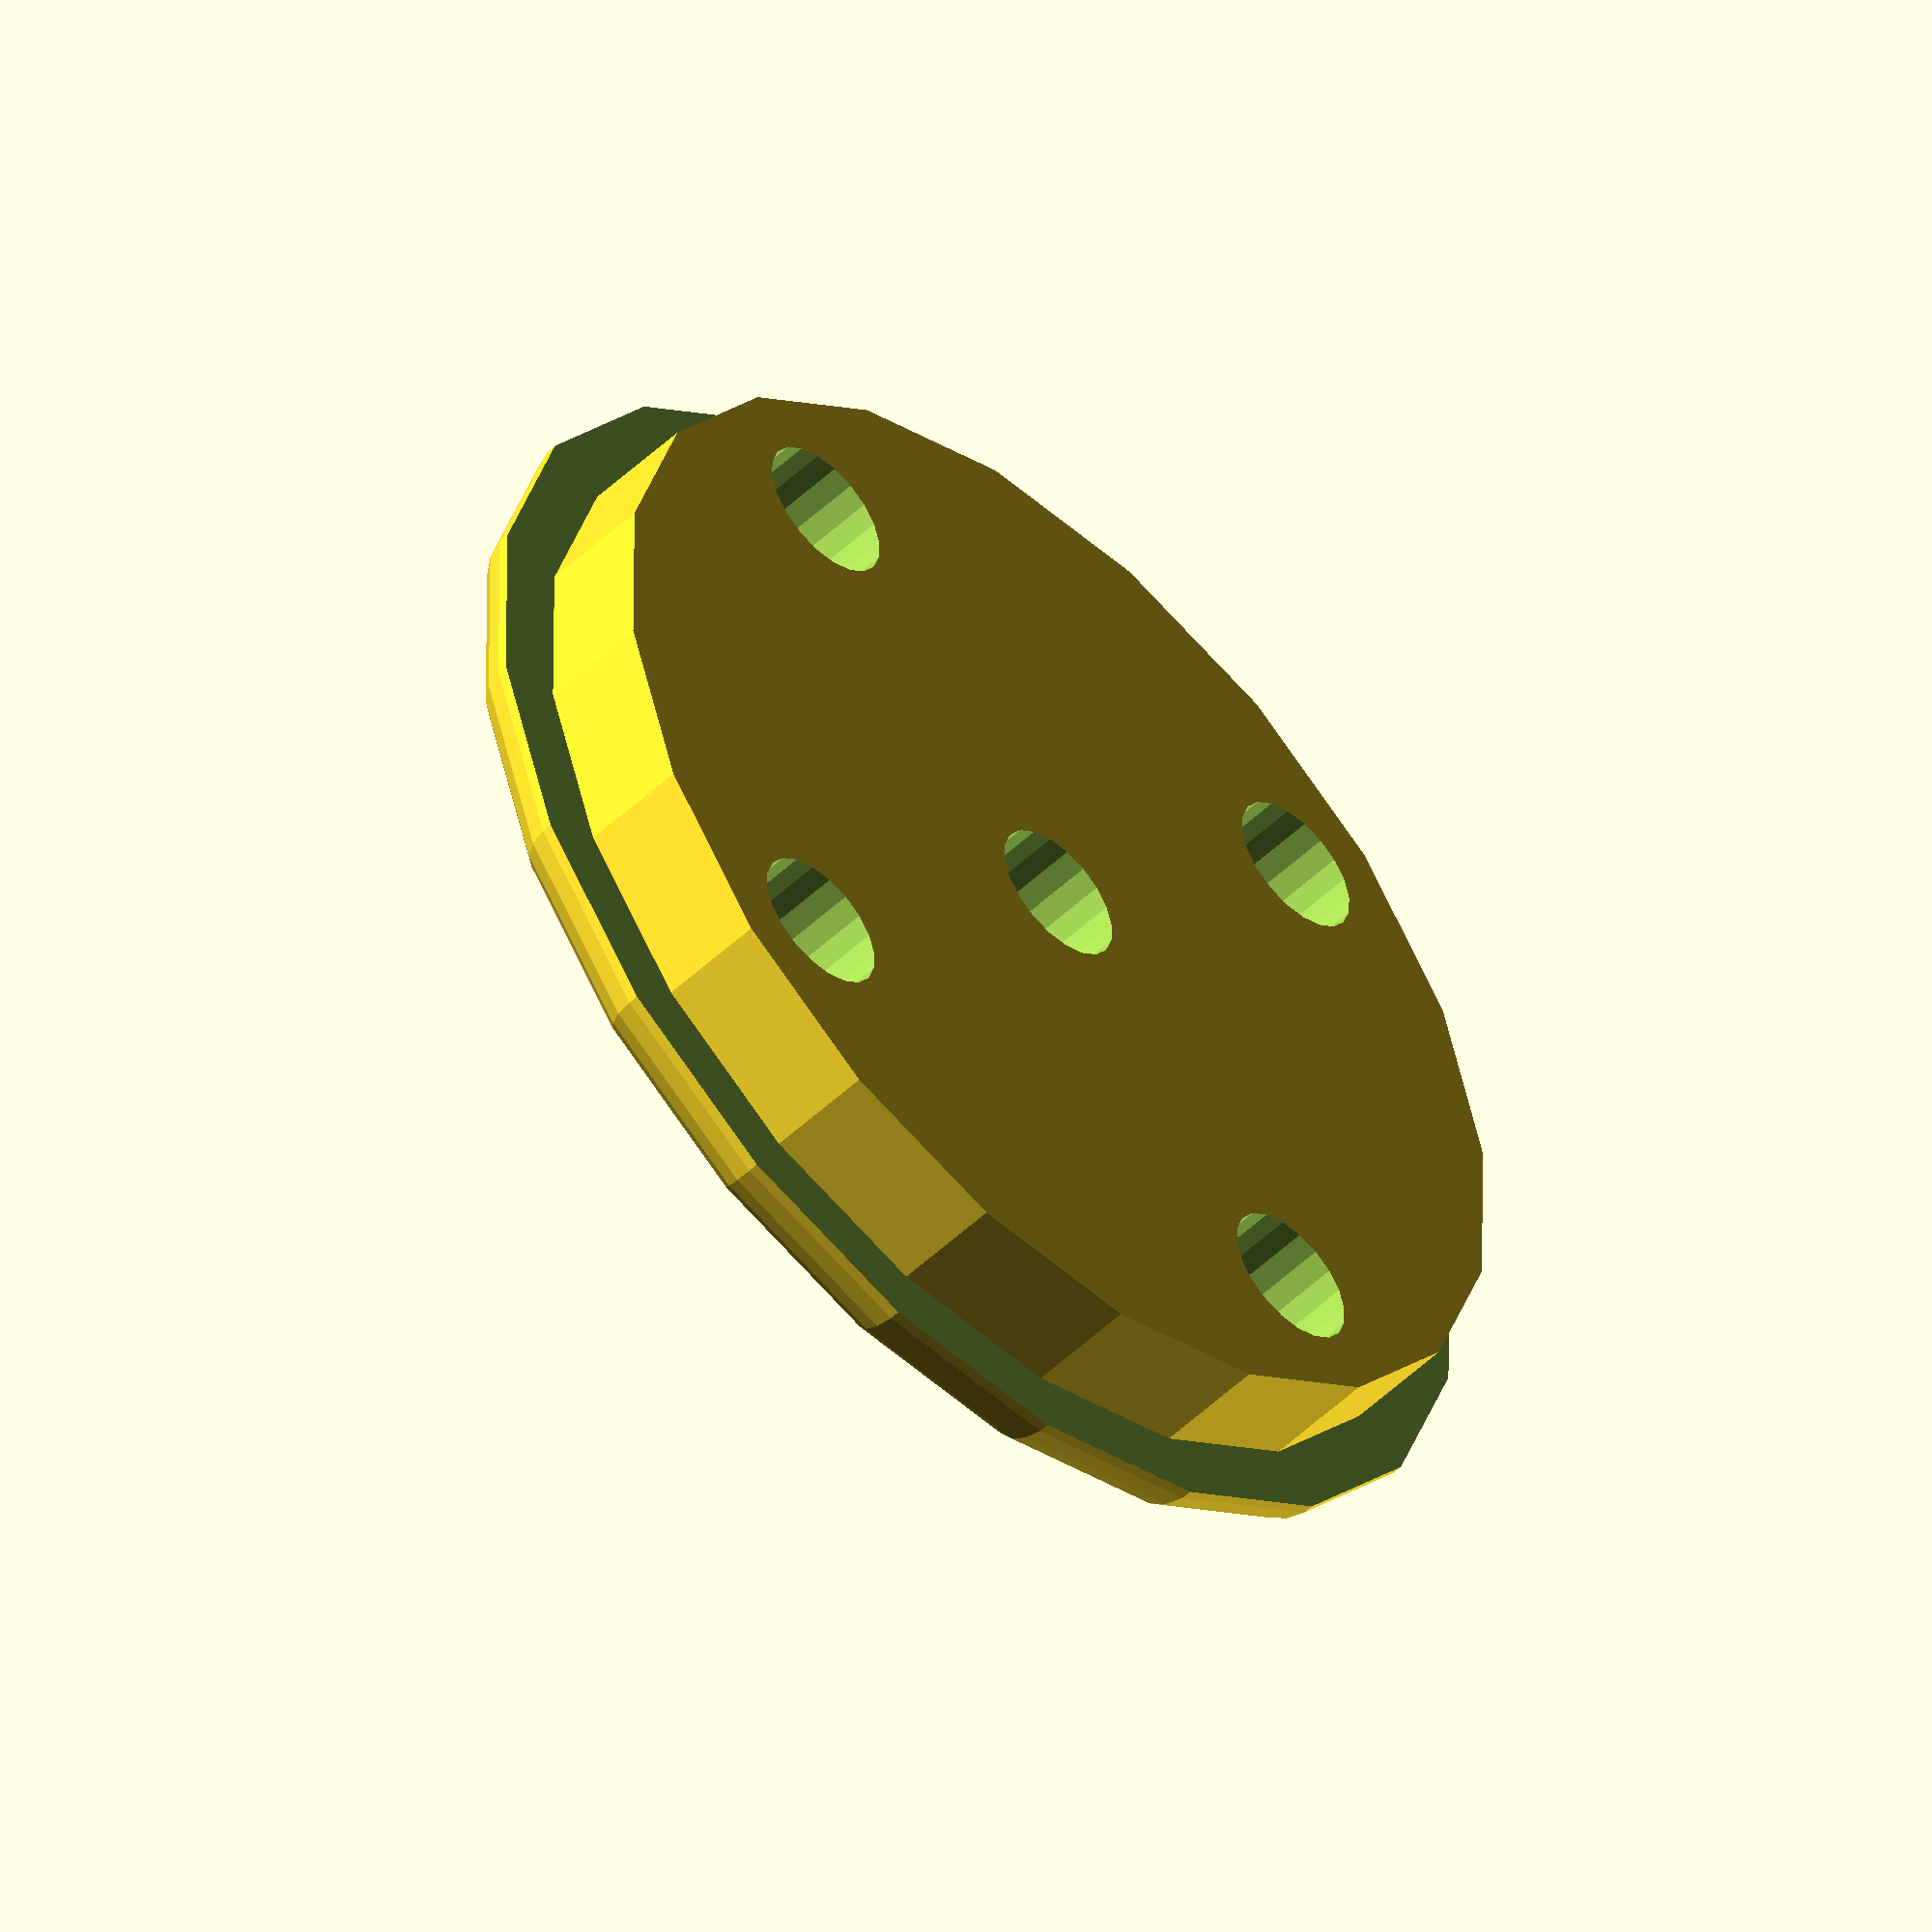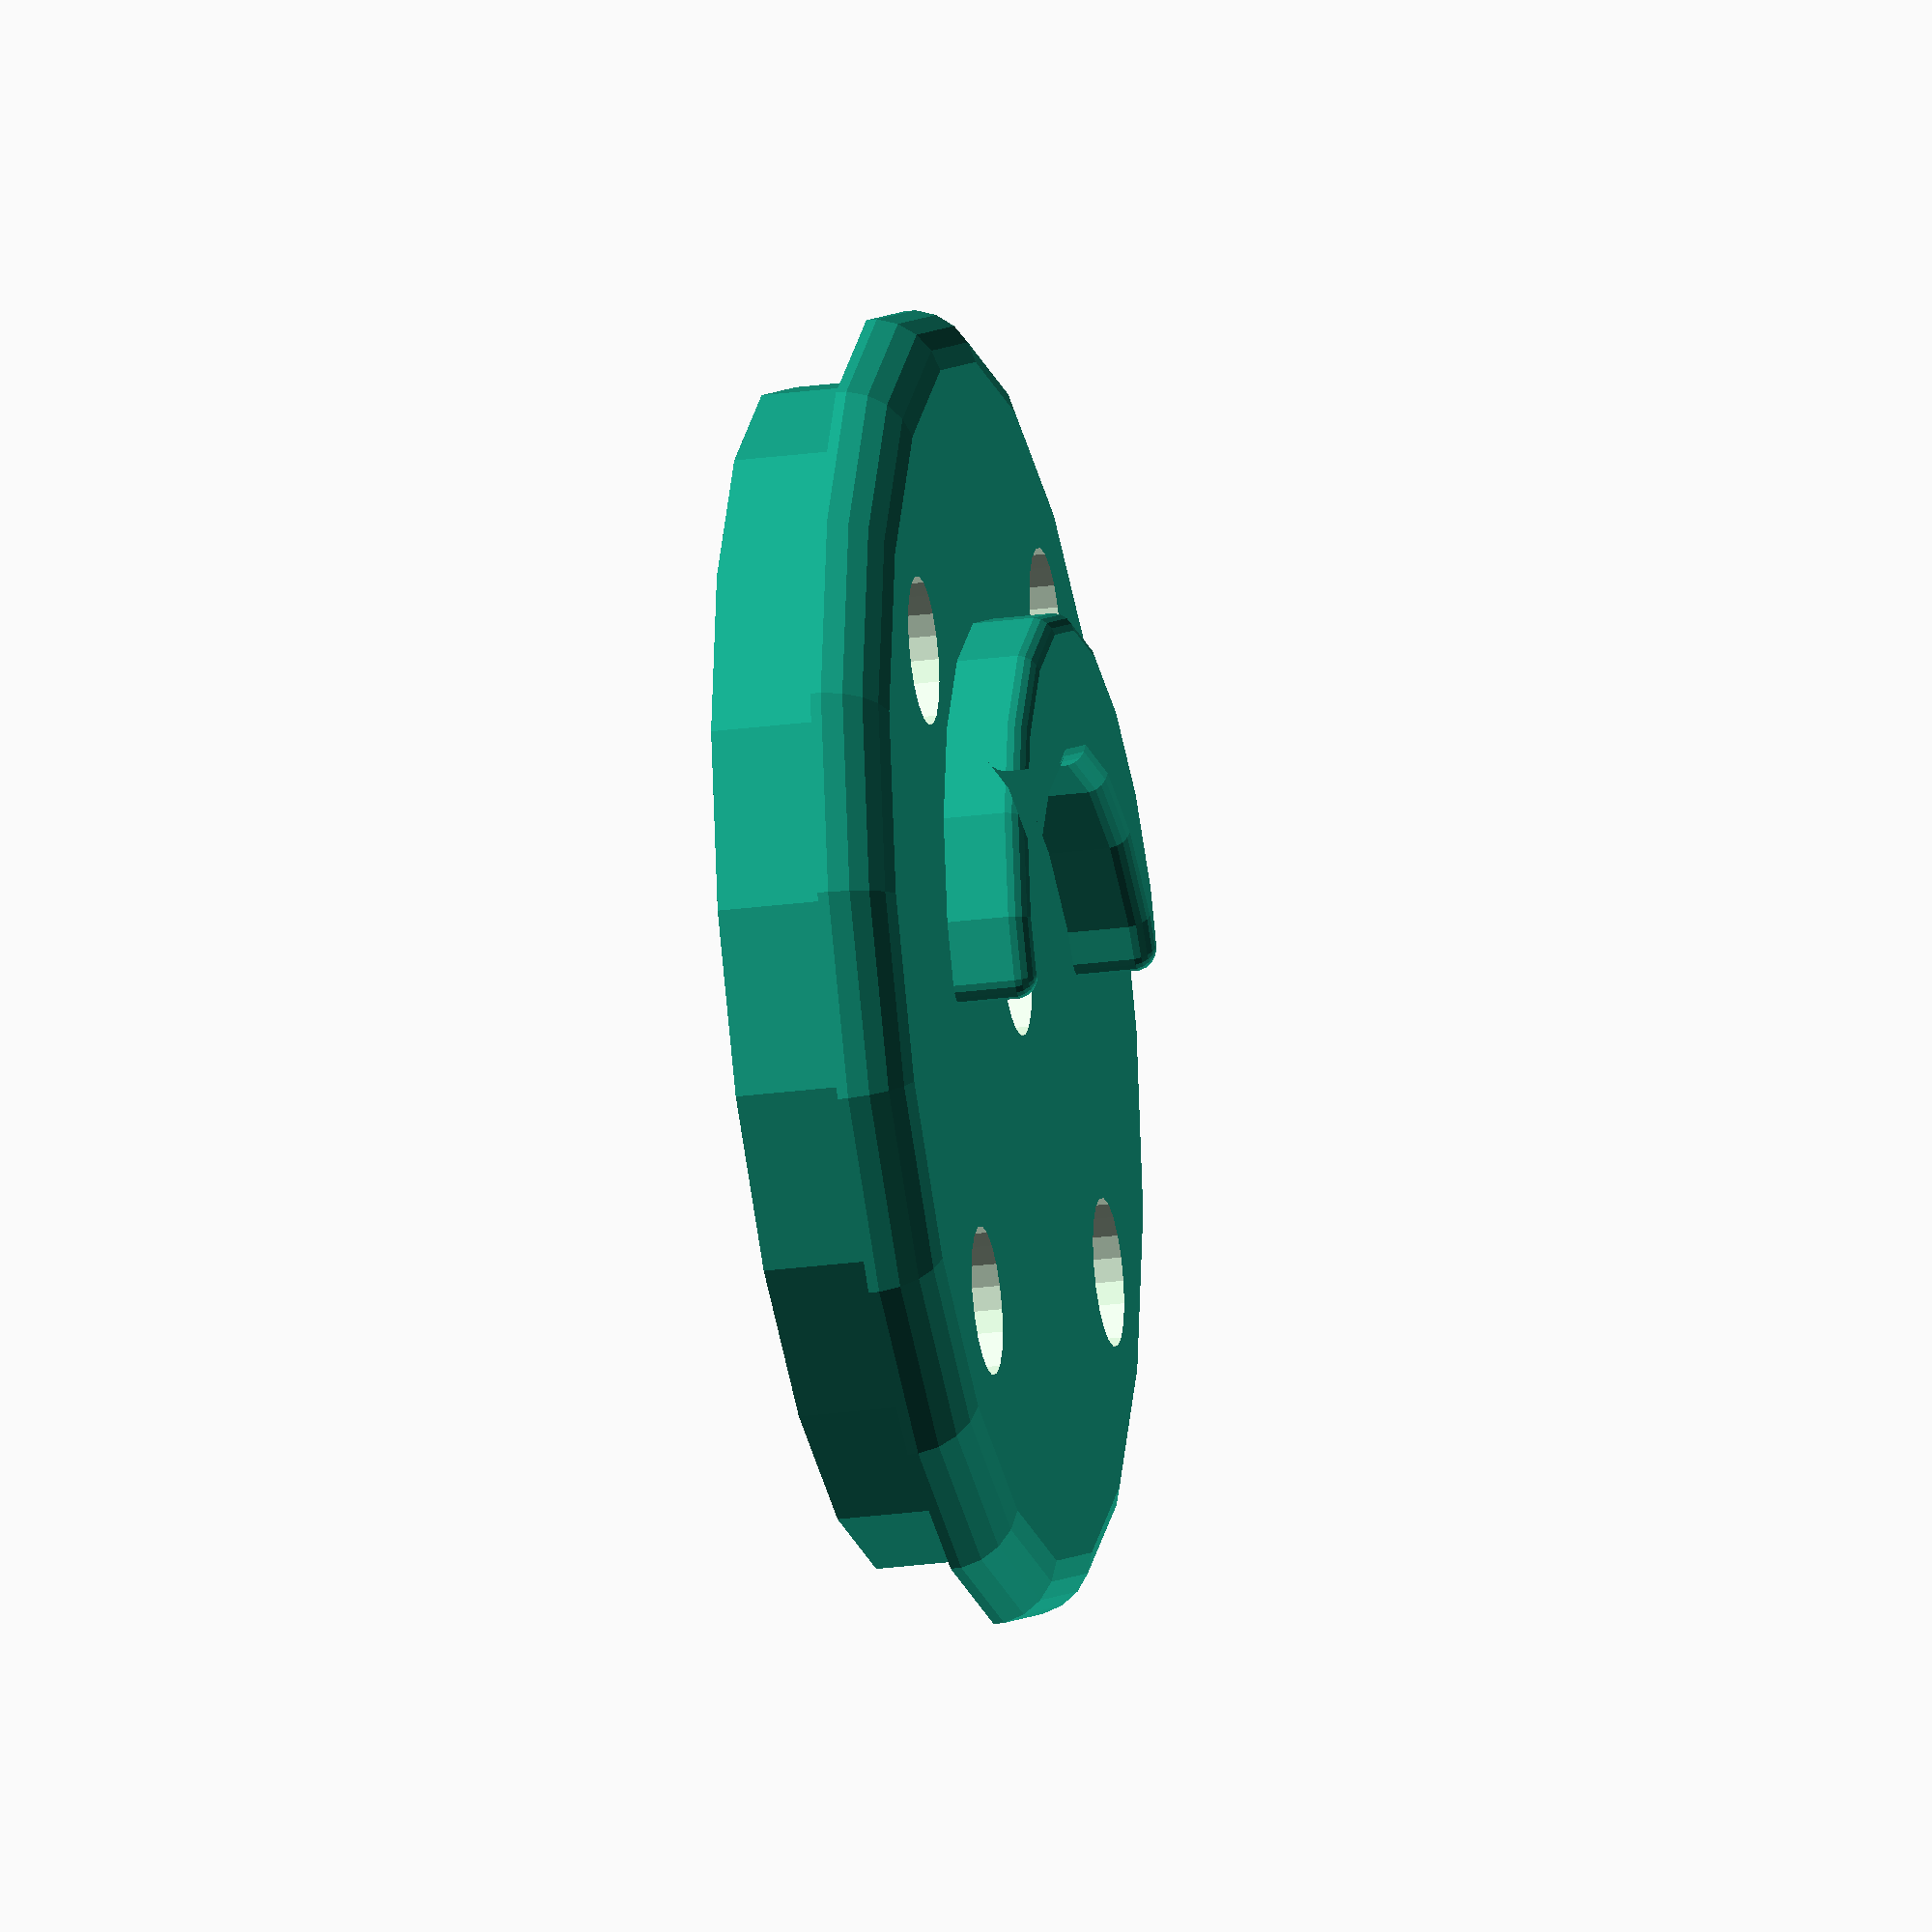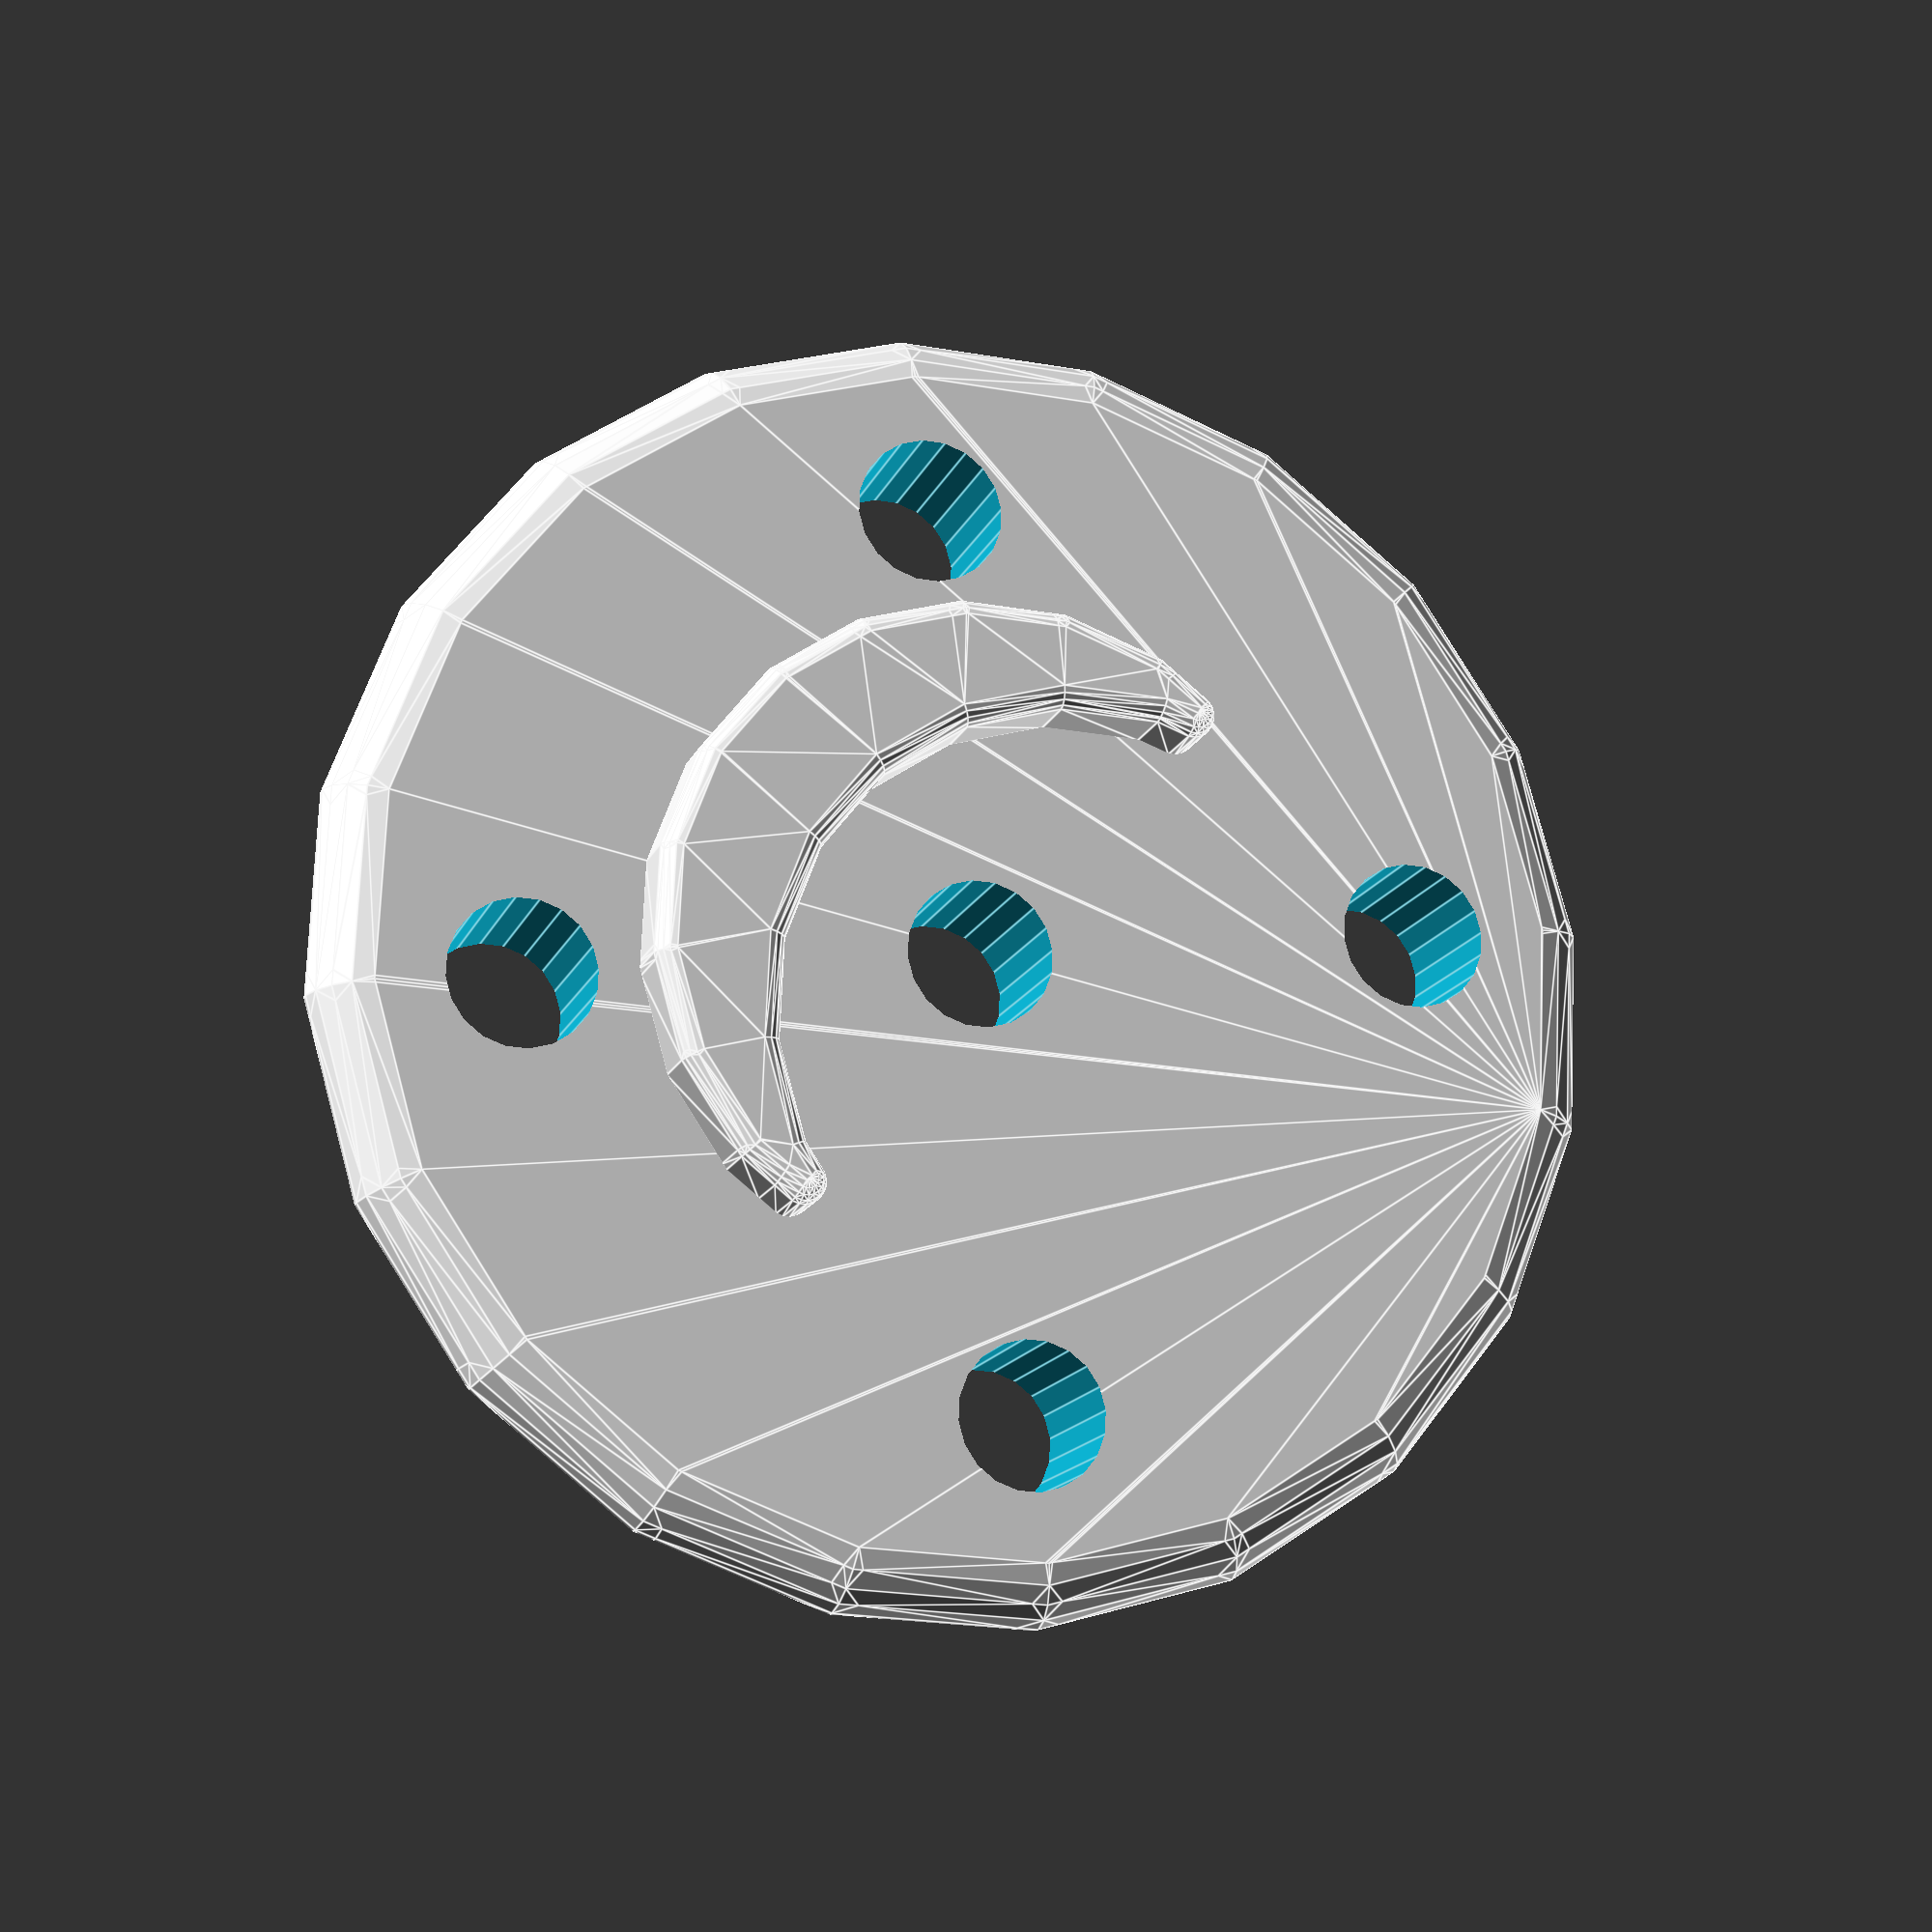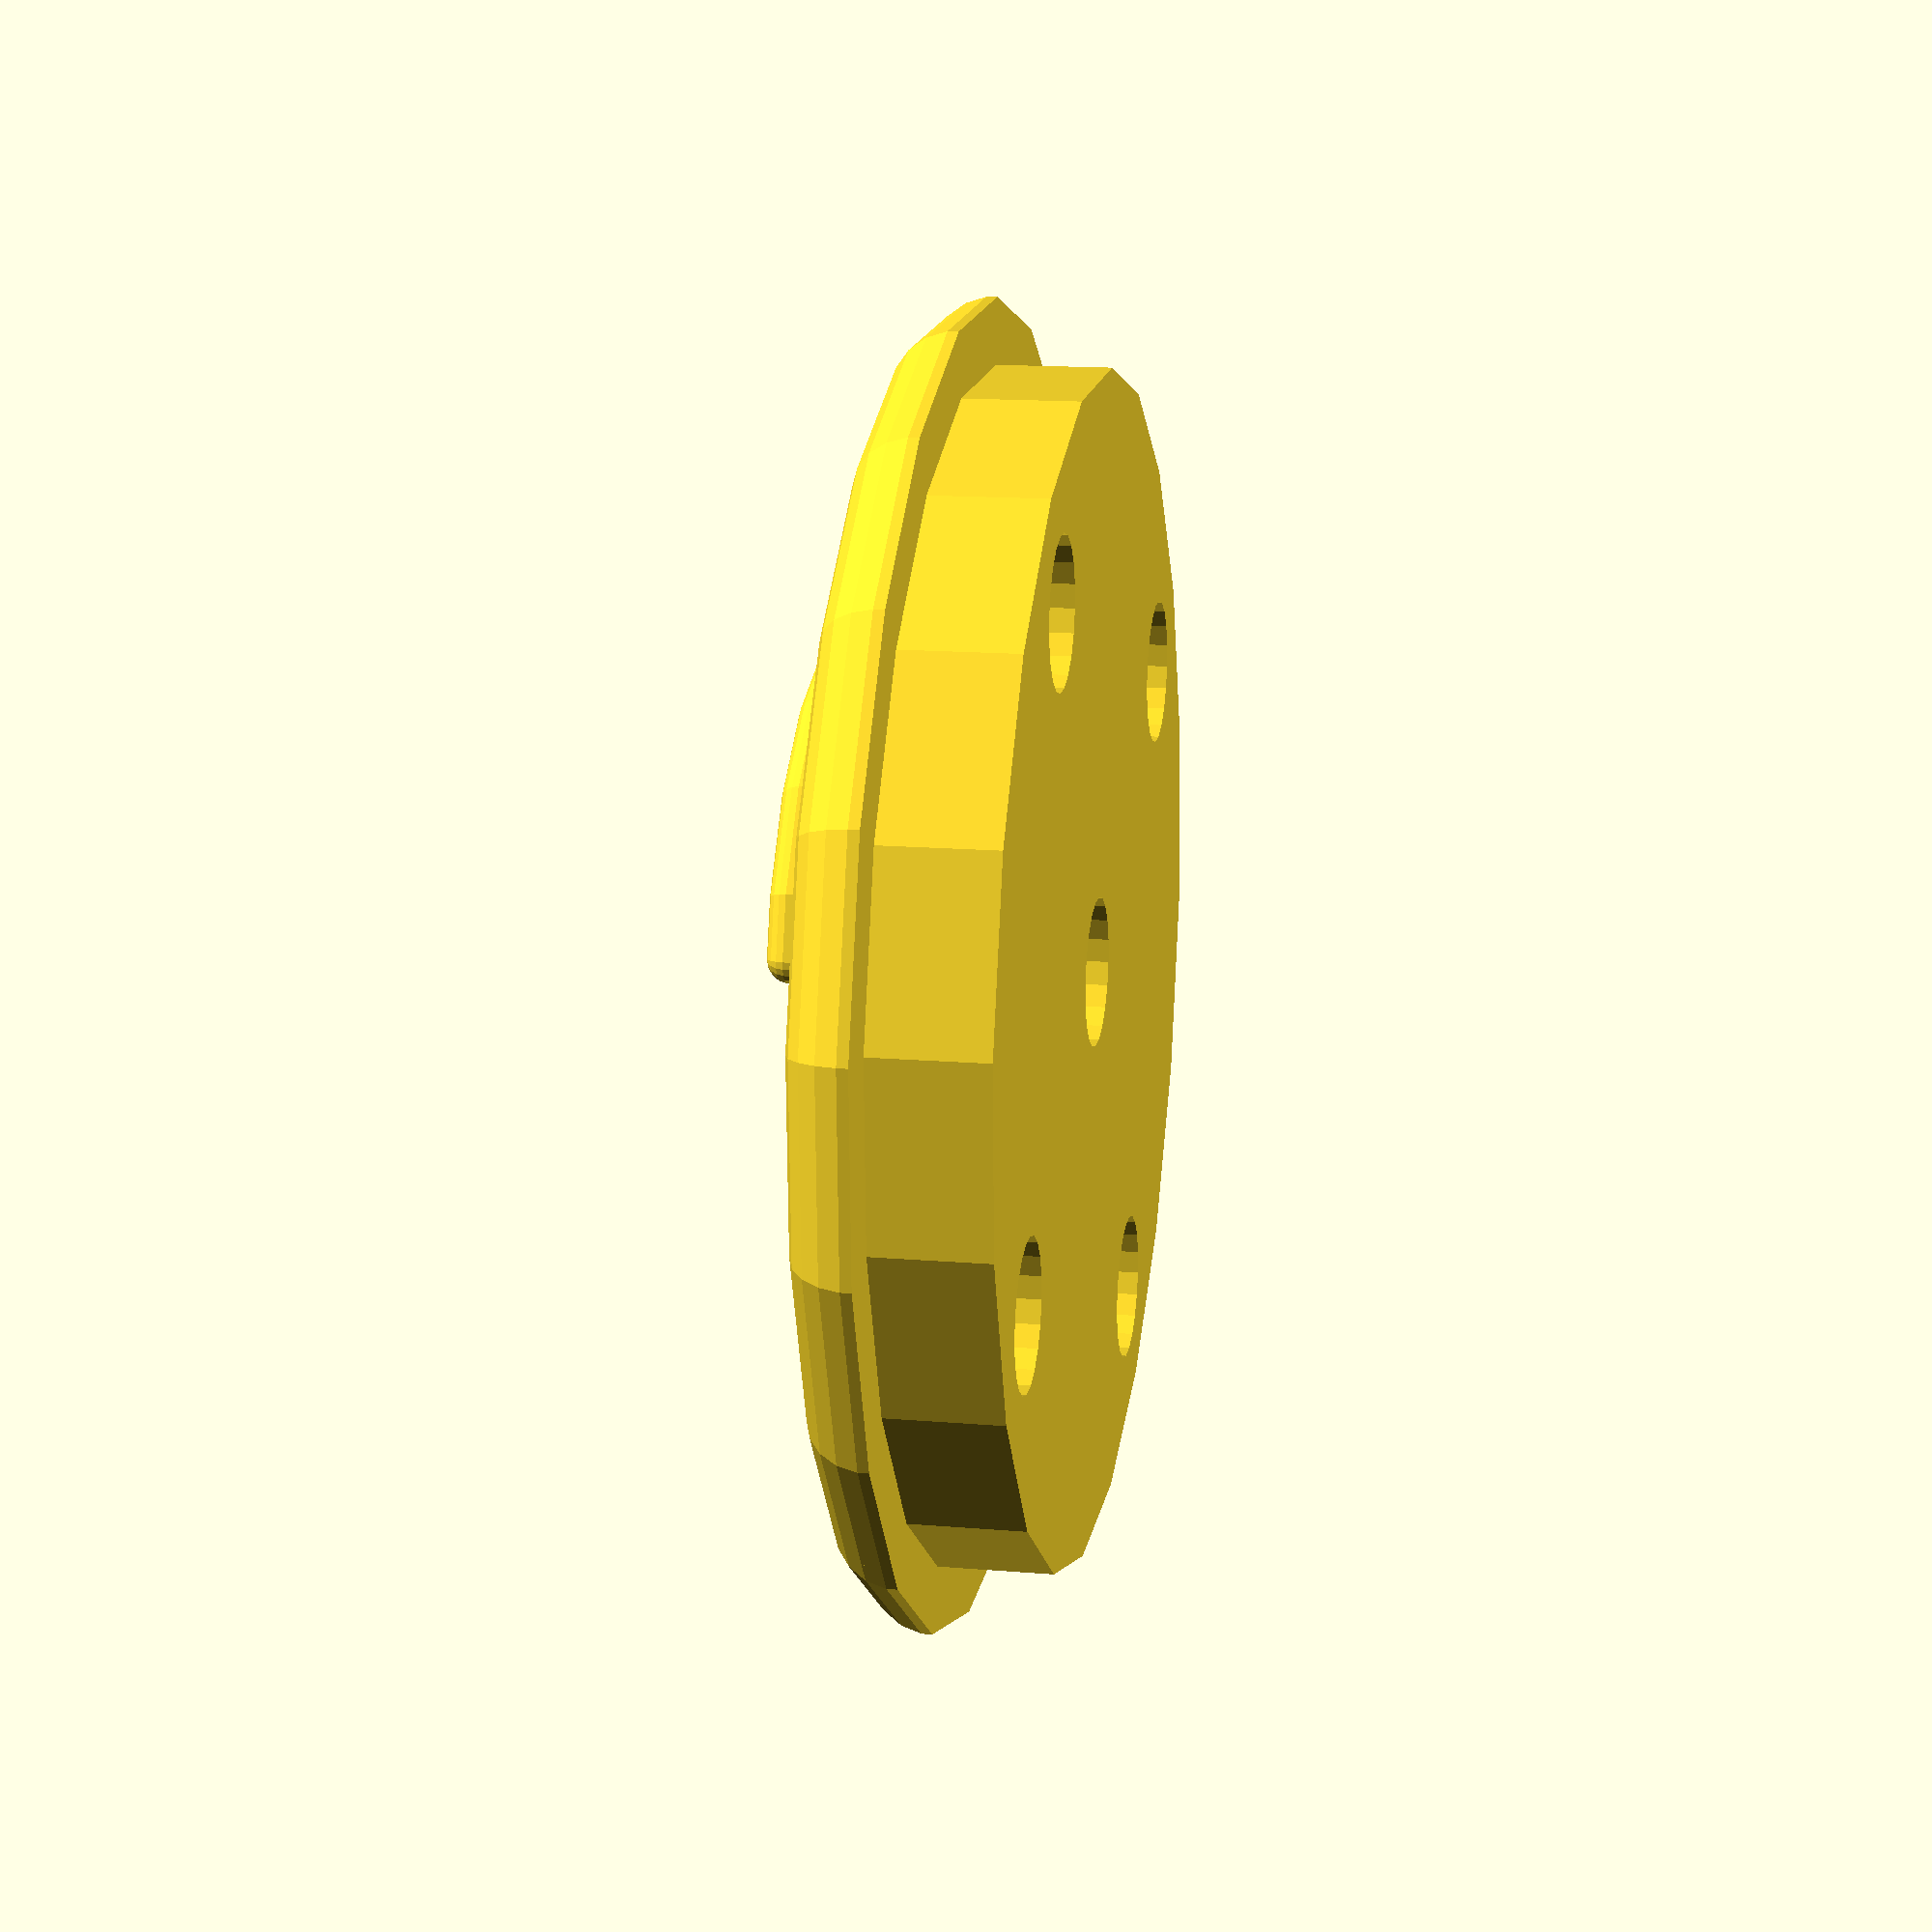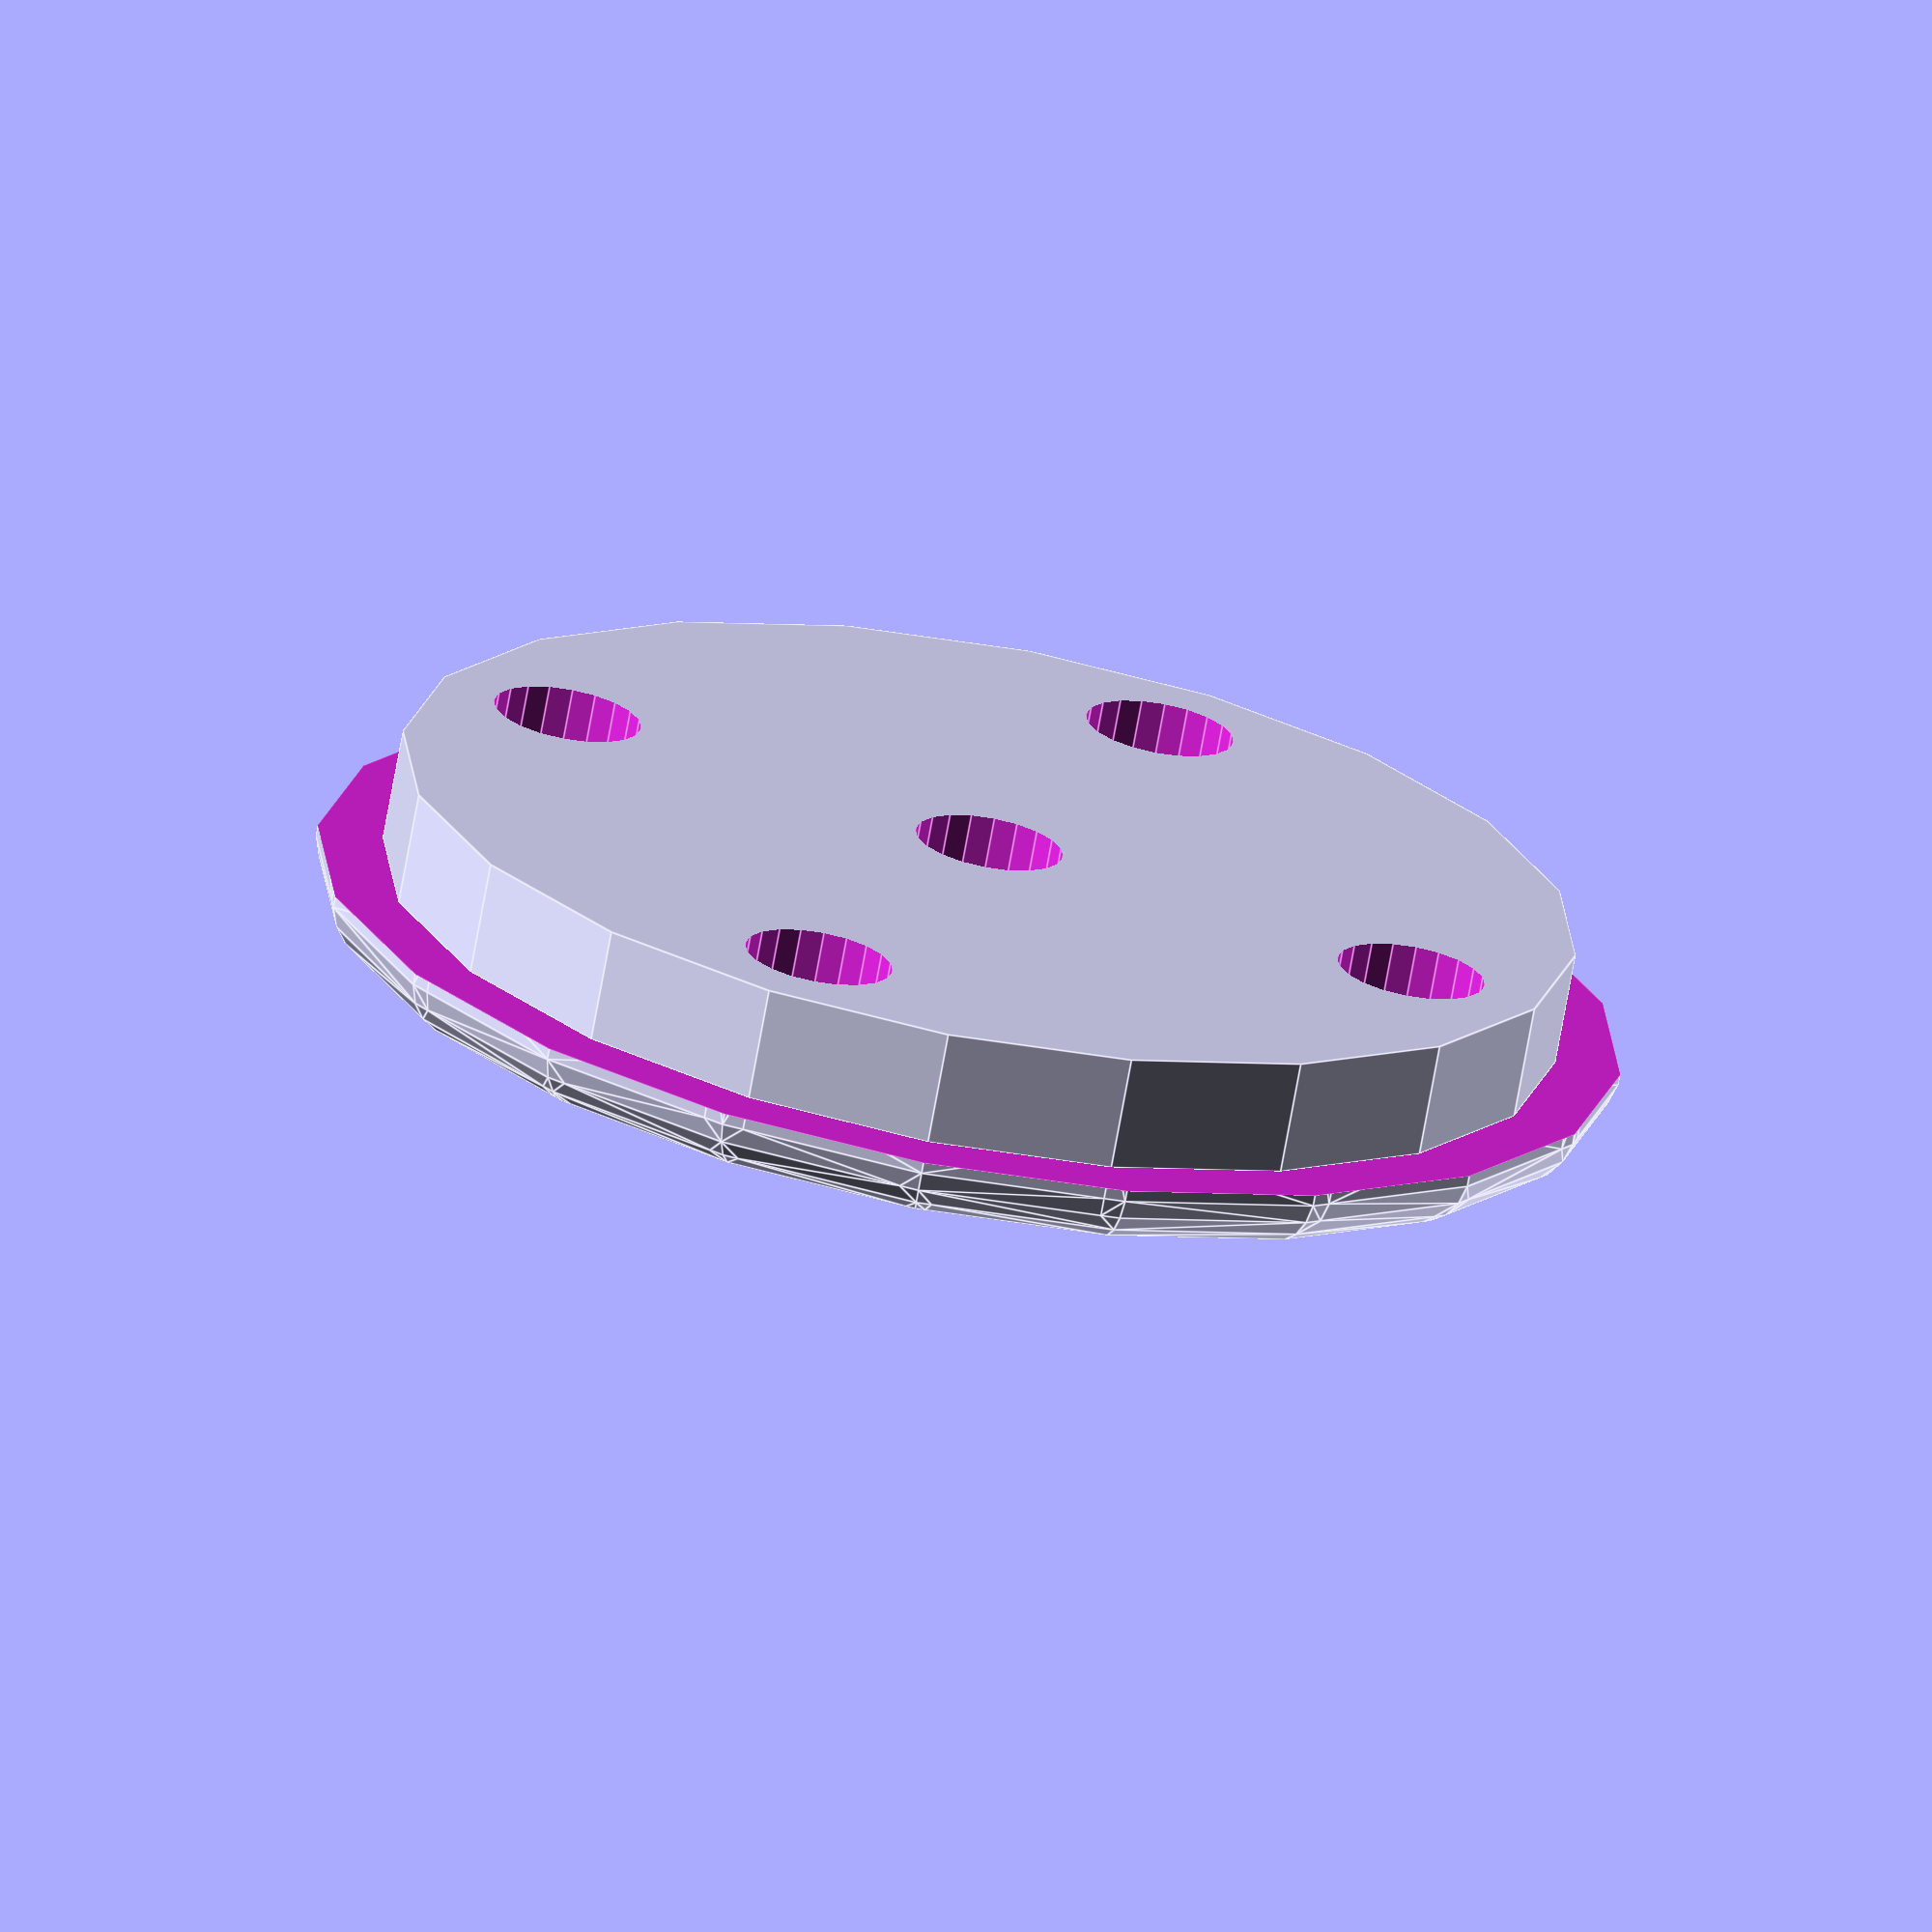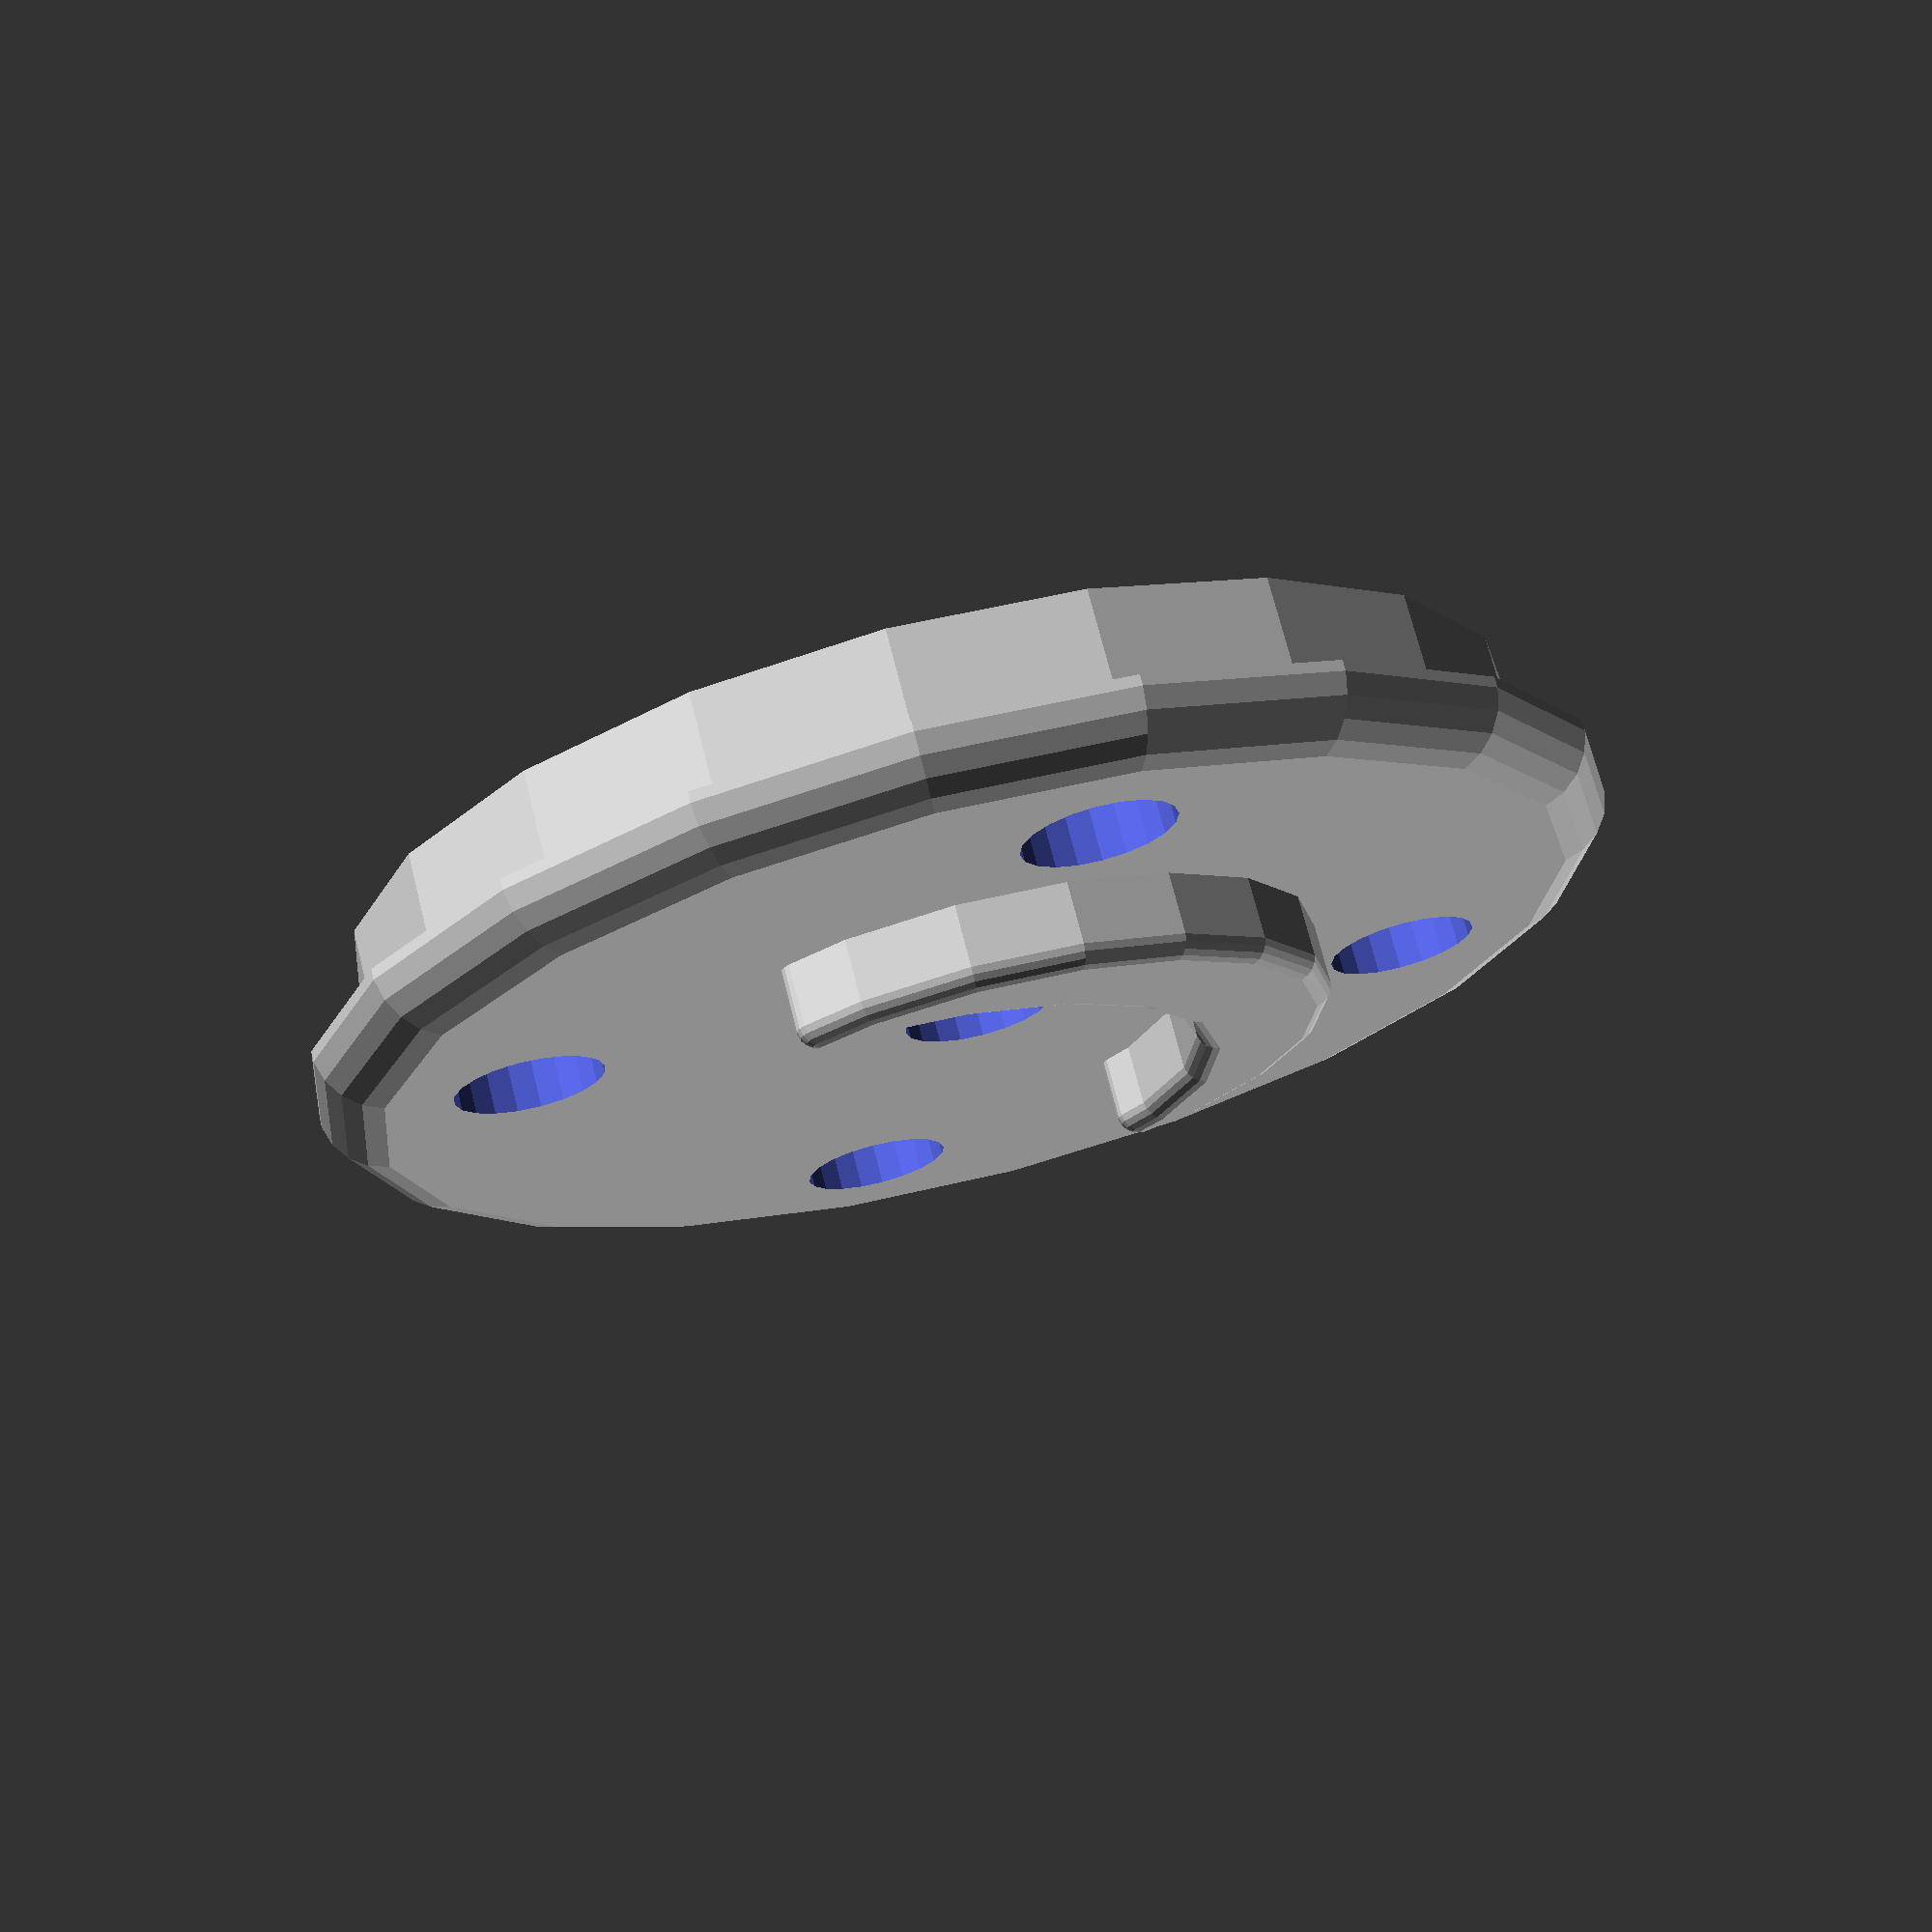
<openscad>
$fn=20;

module round_cylinder( d, h, c ) {
    $true_height = h - (c / 2);
    minkowski() {
        cylinder( d=d-(c * 2), h=$true_height );
        sphere( r=c, h=c );
    }
}

module round_half_cylinder( d, h, c ) {
    $mid_point = (h / 2);
    translate( [0, 0, ($mid_point * -1)] ) {
        difference() {
            round_cylinder( d, h, c );
            translate( [0, 0, (h * -1)] ) {
                cylinder( d=d, h=(h * 1.5) );
            }
        }
    }
}

module moon_shape( d, h, c ) {
    
    minkowski() {
        difference() {
            cylinder( d=(d - (2 * c)), h=(h - (c / 2)) );
            translate( [4, 4, 0] ) {
                cylinder( d=d, h=h );
            }
        }
        sphere( r=c, h=c );
    }
}

module cylinder_slice( r, h, a ) {
  $fn=64;
  intersection() {
    cylinder( r=r, h=h );
    cube( [r, r, h] );
    rotate( a - 90 ) {
        cube( [r, r, h] );
    }
  }
}

module cyilinder_inner( d, a, h, w ) {
    $i_radius = ((d / 2) - (2 * w));
    union() {
        rotate( 85 ) {
            cylinder_slice( h=h, r=$i_radius, a=10 );
        }
        rotate( 205 ) {
            cylinder_slice( h=h, r=$i_radius, a=10 );
        }
        rotate( 325 ) {
            cylinder_slice( h=h, r=$i_radius, a=10 );
        }
    }
}

module broach_legs( d, hi, wi ) {    
    translate( [0, 0, (hi * -1)] ) {
        // Inner Pegs
        difference() {
            cyilinder_inner( d=d, a=5, h=hi, w=2.9 );
            cylinder( r=($r - wi - (2 * 2.5)), h=hi );
        }
        // Bottom Catch Lips
        translate( [0, 0, -2] ) {
            difference() {
                cyilinder_inner( d=d, a=5, h=2, w=2 );
                cylinder( r=($r - wi - (2 * 2.5)), h=2 );
            }
        }
    }
}

module broach_holes( hw=6.5 ) {
    $holes_h = 100;
    union() {
        translate( [-20, 0, (($holes_h / 2) * -1)] ) {
            cylinder( d=hw, h=$holes_h );
        }
        translate( [0, -20, (($holes_h / 2) * -1)] ) {
            cylinder( d=hw, h=$holes_h );
        }
        translate( [20, 0, (($holes_h / 2) * -1)] ) {
            cylinder( d=hw, h=$holes_h );
        }
        translate( [0, 20, (($holes_h / 2) * -1)] ) {
            cylinder( d=hw, h=$holes_h );
        }
        translate( [0, 0, (($holes_h / 2) * -1)] ) {
            cylinder( d=hw, h=$holes_h );
        }
    }
}

module broach( d, h, hi, wi ) {
    $r = d / 2;
    difference() {
        union() {
            round_half_cylinder( d=d, h=h, c=3 );
            translate( [0, 0, h] ) {
                moon_shape( d=30, h=3, c=1 );
            }
            //broach_legs( d, hi, wi );
            translate( [0, 0, -5] ) {
                cylinder( r=($r - wi), h=5 );
            }
        }
        broach_holes();
    }
}

broach( d=57.5, h=3, hi=17.5, wi=2.9 );

</openscad>
<views>
elev=230.6 azim=44.4 roll=44.0 proj=o view=wireframe
elev=205.6 azim=287.4 roll=257.9 proj=o view=solid
elev=194.5 azim=263.5 roll=196.2 proj=p view=edges
elev=345.5 azim=119.4 roll=100.4 proj=p view=wireframe
elev=70.5 azim=158.0 roll=169.9 proj=o view=edges
elev=288.4 azim=194.1 roll=345.9 proj=p view=solid
</views>
